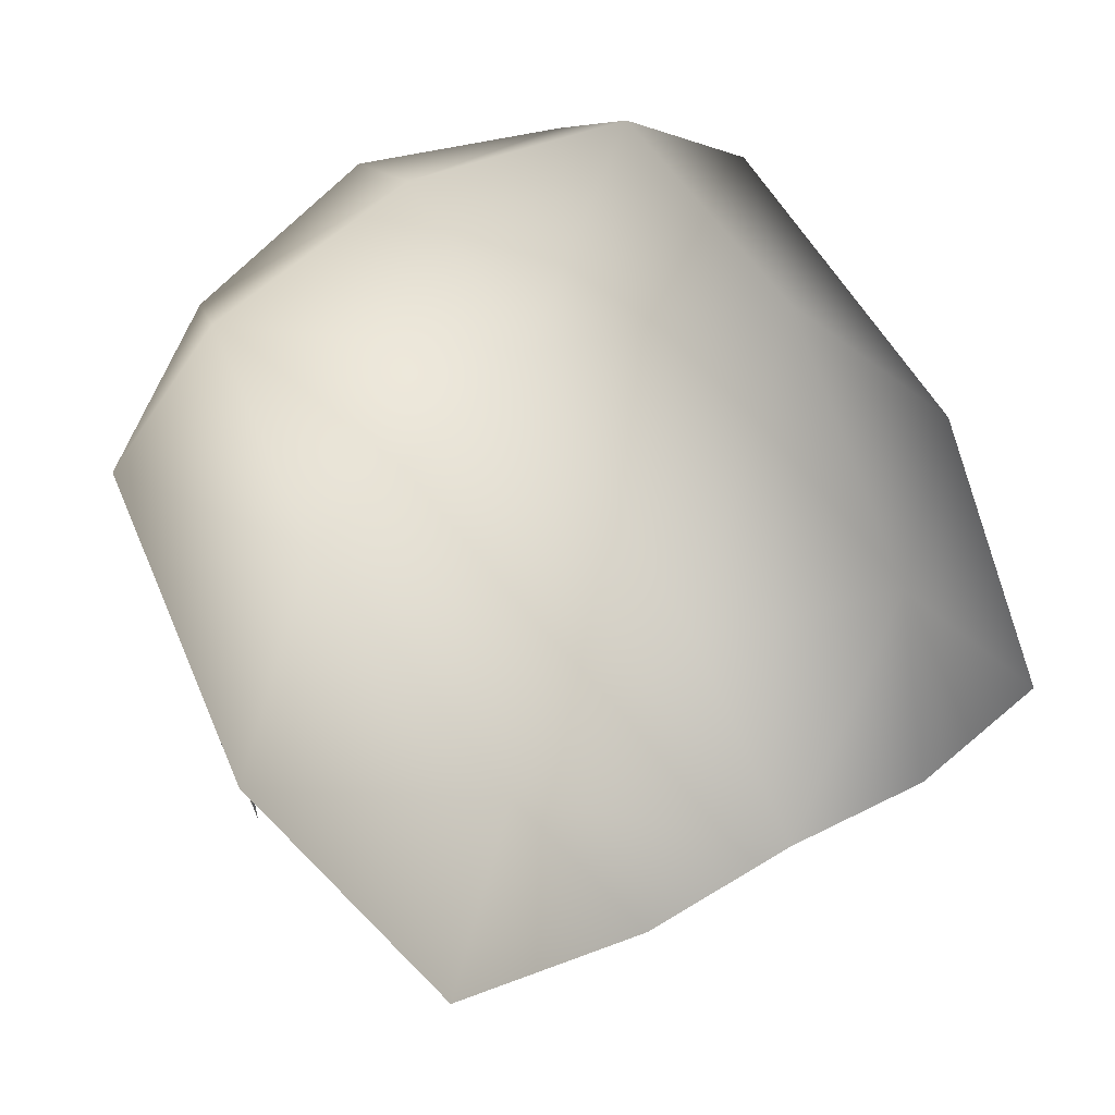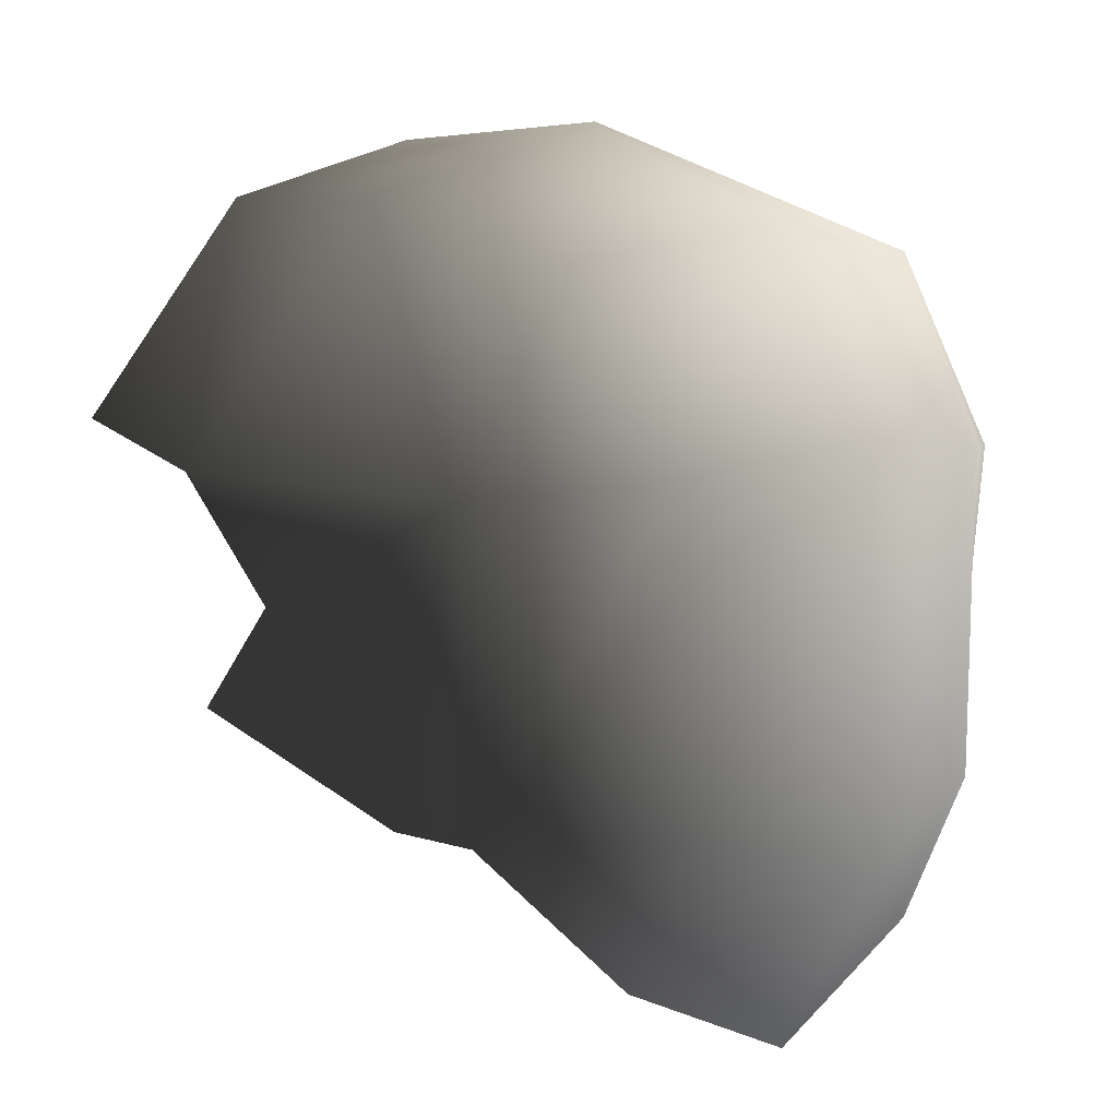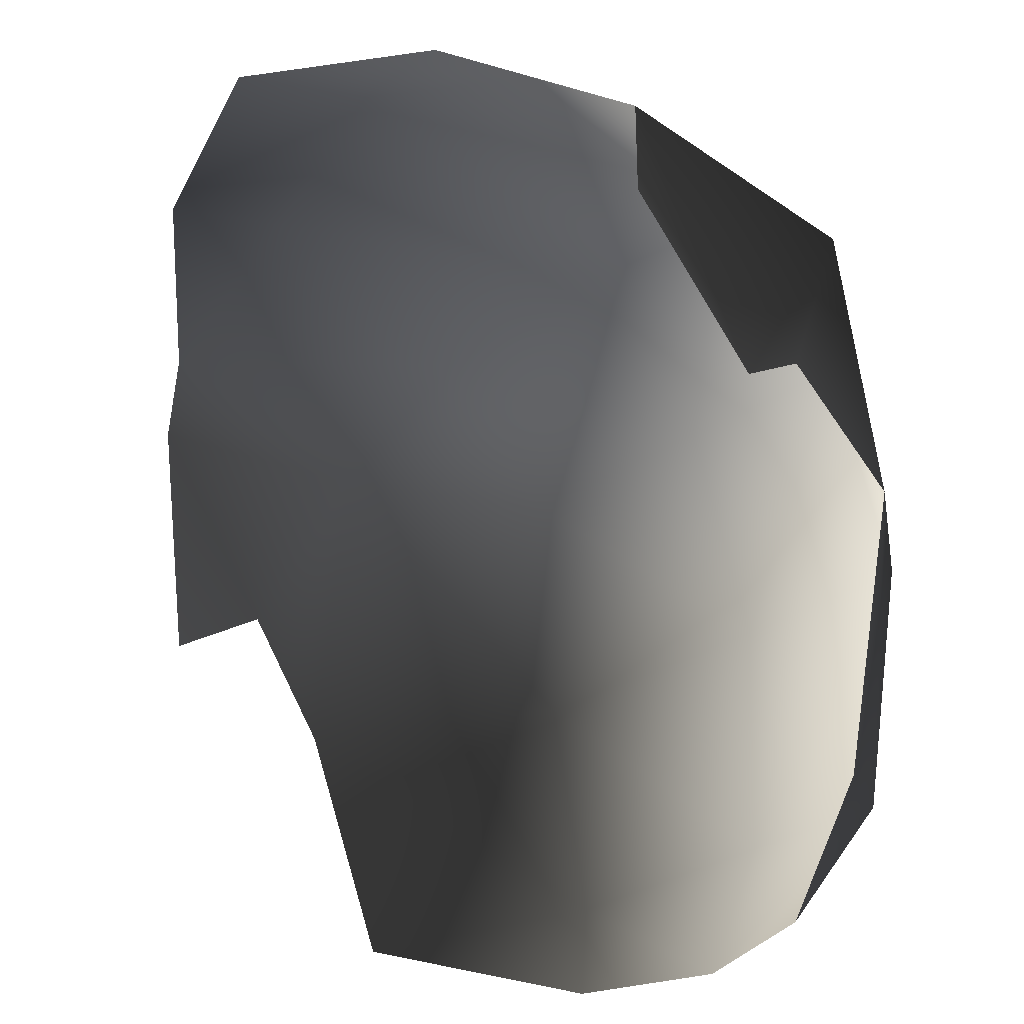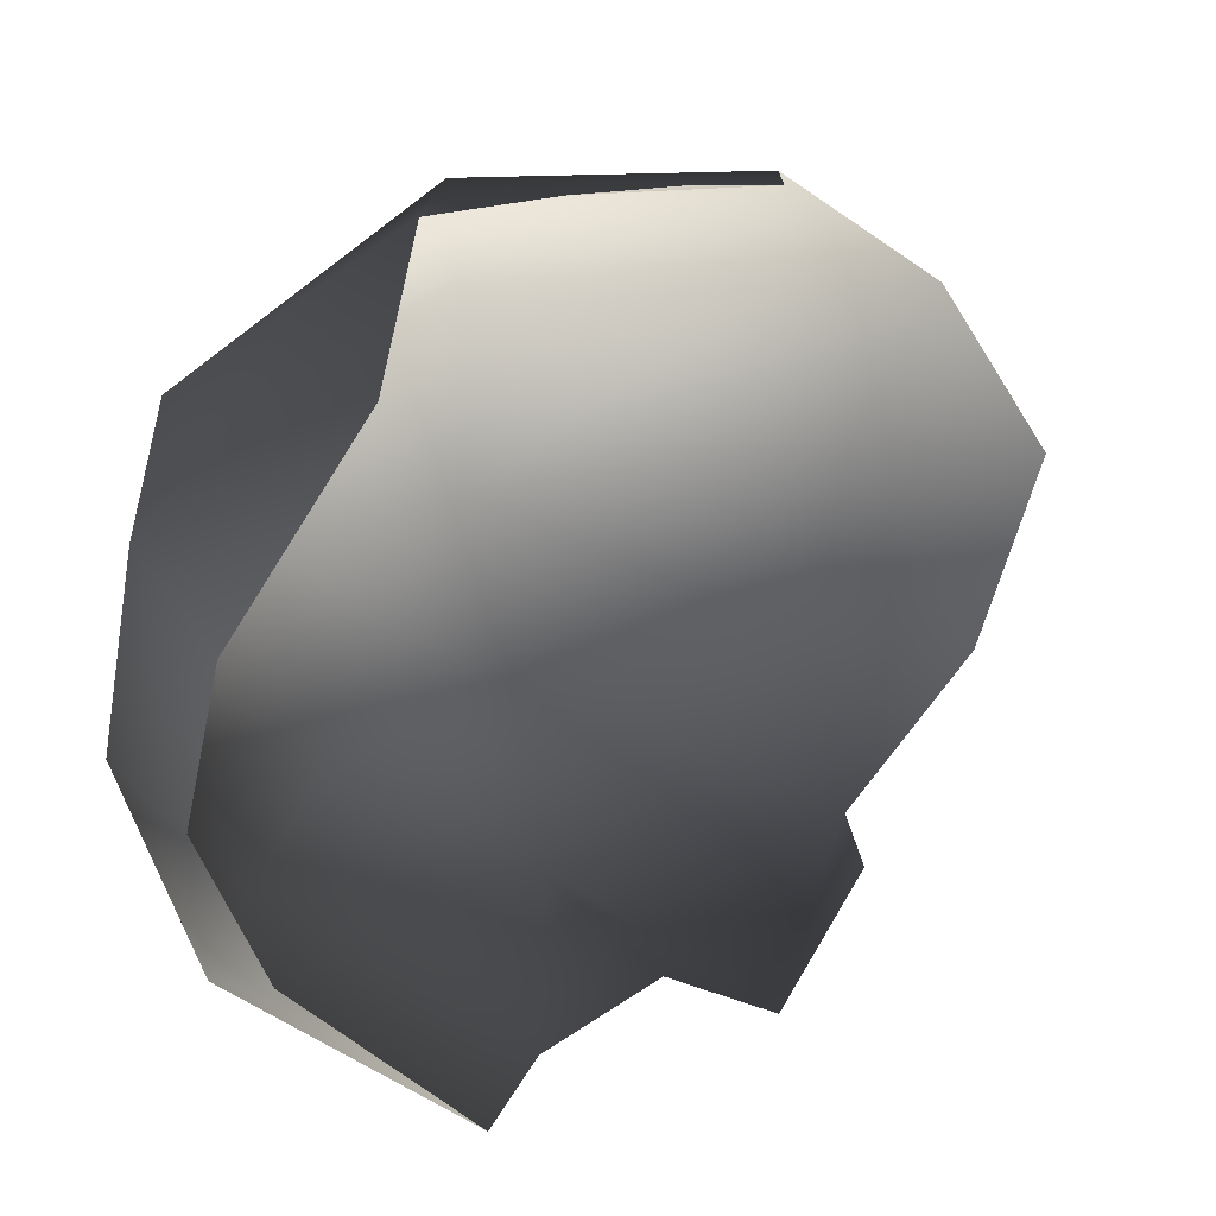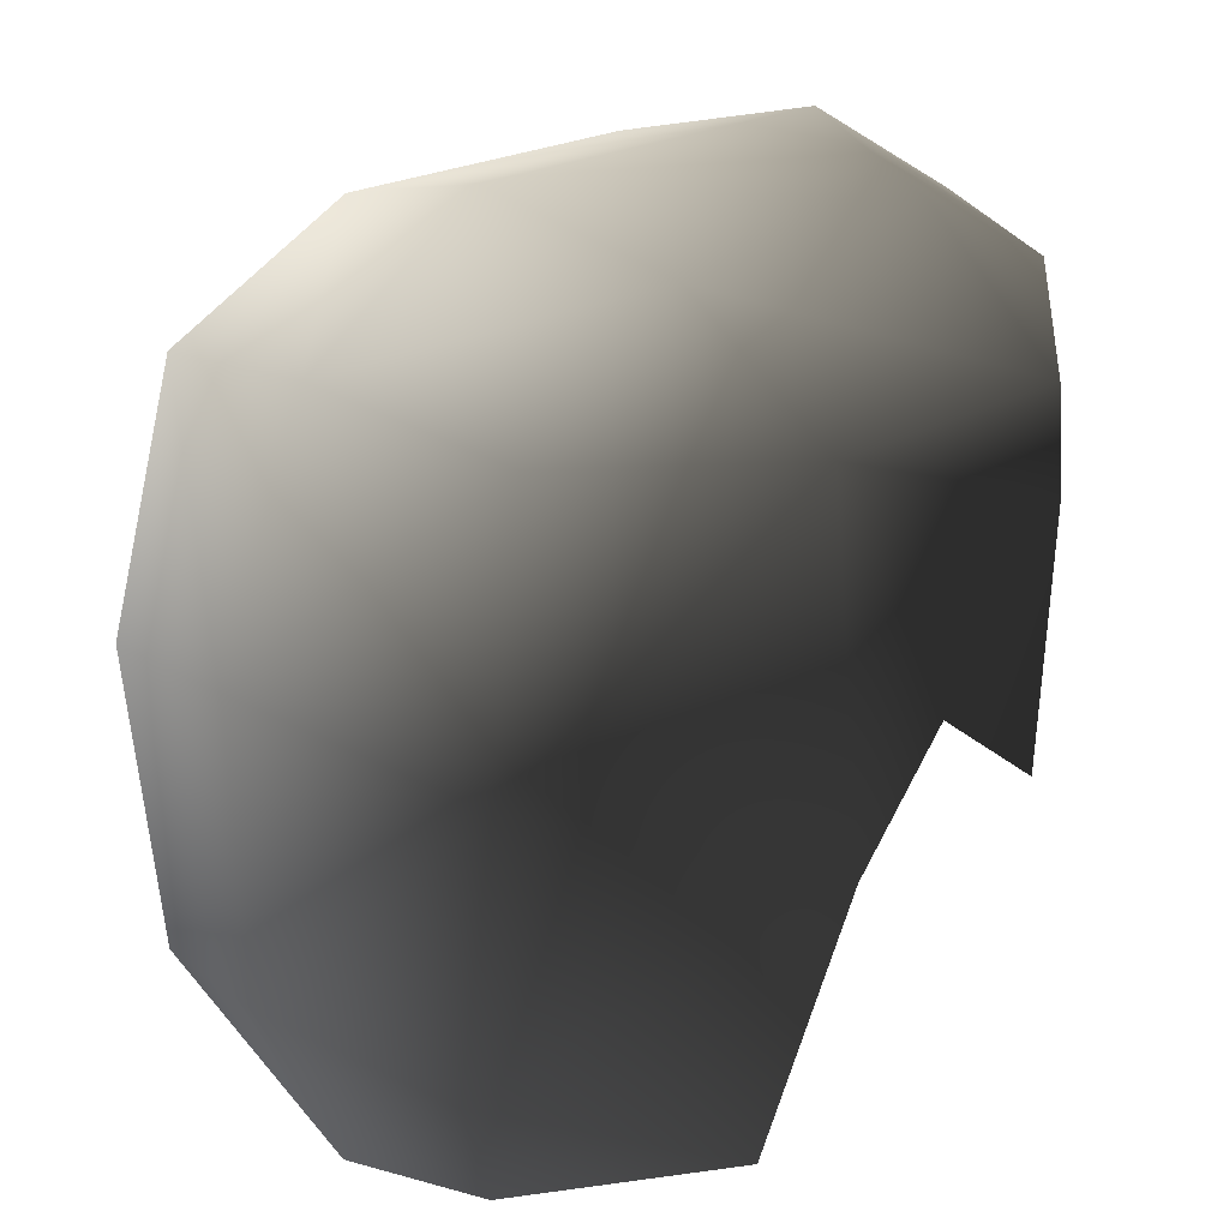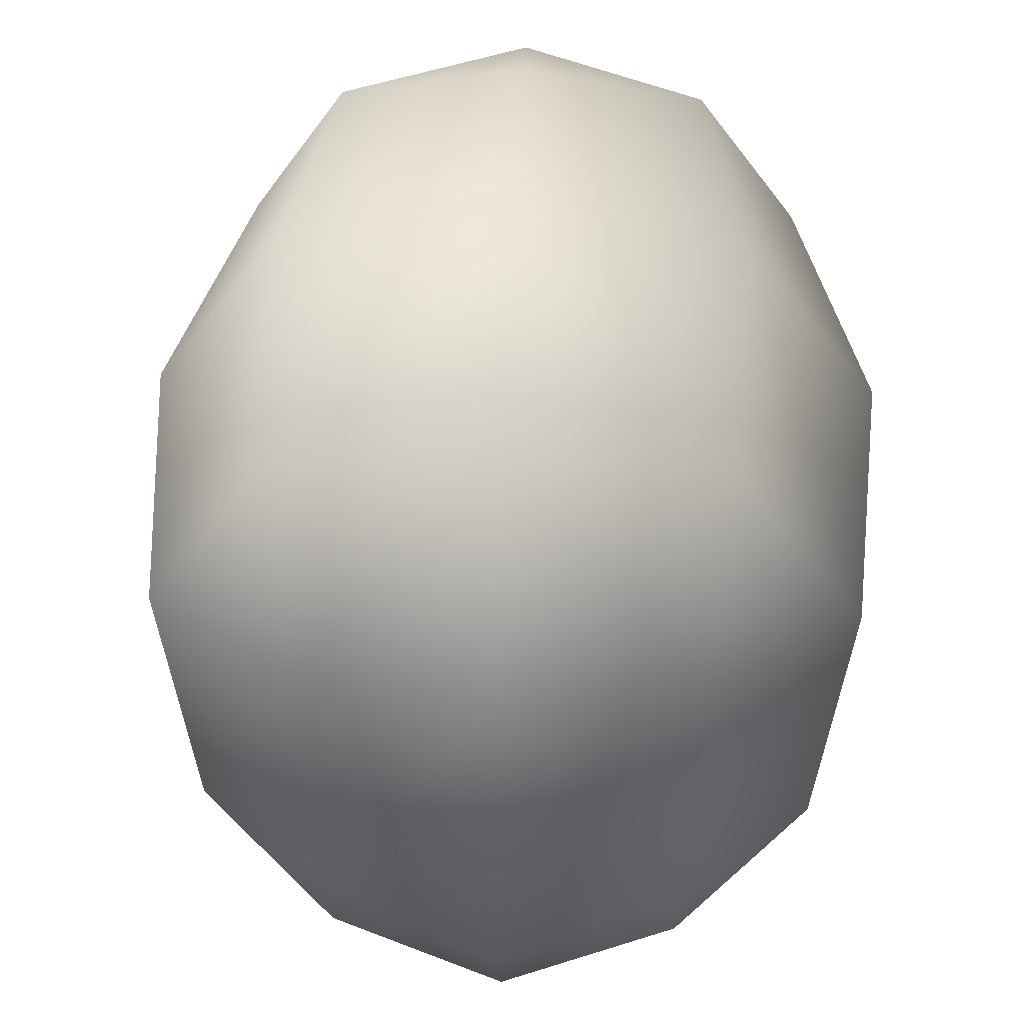
<metadata>
{"format":"obj","ext":"obj","renderer":"f3d","projection":"perspective","resolution":1024,"background":"white","views":[{"elev":71.9,"azim":-28.6,"up":"+Z"},{"elev":8.2,"azim":137.6,"up":"+Z"},{"elev":-34.0,"azim":-139.9,"up":"+Y"},{"elev":-70.8,"azim":96.9,"up":"+Y"},{"elev":21.3,"azim":45.8,"up":"+Y"},{"elev":43.6,"azim":-177.8,"up":"+Z"}]}
</metadata>
<code>
v 0.02467 89.01 6.895
v 0.02467 92.74 7.101
v -3.098 92.13 6.19
v -3.098 92.13 6.19
v -2.481 88.53 6.138
v 0.02467 89.01 6.895
v -4.233 95.23 -1.107
v -4.601 95.35 2.891
v -2.622 96.81 3.079
v -2.622 96.81 3.079
v -2.411 96.92 -0.9851
v -4.233 95.23 -1.107
v -4.601 95.35 2.891
v -2.81 95.43 5.48
v -2.622 96.81 3.079
v -2.448 95.92 -3.011
v -4.233 95.23 -1.107
v -2.411 96.92 -0.9851
v 0.02467 97.43 3.45
v 0.02467 97.48 -1.746
v -2.411 96.92 -0.9851
v -2.411 96.92 -0.9851
v -2.622 96.81 3.079
v 0.02467 97.43 3.45
v 0.02467 95.8 5.886
v 0.02467 97.43 3.45
v -2.622 96.81 3.079
v -2.622 96.81 3.079
v -2.81 95.43 5.48
v 0.02467 95.8 5.886
v -4.601 95.35 2.891
v -5.023 90.92 2.902
v -3.098 92.13 6.19
v -3.098 92.13 6.19
v -2.81 95.43 5.48
v -4.601 95.35 2.891
v -5.023 90.92 2.902
v -4.003 87.31 3.239
v -2.481 88.53 6.138
v -2.481 88.53 6.138
v -3.098 92.13 6.19
v -5.023 90.92 2.902
v -1.771 86.67 5.112
v -2.481 88.53 6.138
v -4.003 87.31 3.239
v -2.481 88.53 6.138
v -1.771 86.67 5.112
v 0.02467 86.66 5.713
v 0.02467 86.66 5.713
v 0.02467 89.01 6.895
v -2.481 88.53 6.138
v -2.448 95.92 -3.011
v -2.411 96.92 -0.9851
v 0.02467 97.48 -1.746
v 0.02467 97.48 -1.746
v 0.02467 96.12 -4.154
v -2.448 95.92 -3.011
v -2.81 95.43 5.48
v -3.098 92.13 6.19
v 0.02467 92.74 7.101
v 0.02467 92.74 7.101
v 0.02467 95.8 5.886
v -2.81 95.43 5.48
v 0.02467 89.01 6.895
v 2.531 88.53 6.138
v 3.147 92.13 6.19
v 3.147 92.13 6.19
v 0.02467 92.74 7.101
v 0.02467 89.01 6.895
v 4.238 95.23 -1.107
v 2.416 96.92 -0.9851
v 2.627 96.81 3.079
v 2.627 96.81 3.079
v 4.606 95.35 2.891
v 4.238 95.23 -1.107
v 4.606 95.35 2.891
v 2.627 96.81 3.079
v 2.815 95.43 5.48
v 4.322 93.94 -1.121
v 4.238 95.23 -1.107
v 4.606 95.35 2.891
v 4.606 95.35 2.891
v 5.072 90.92 2.902
v 4.856 92.21 1.378
v 4.322 93.94 -1.121
v 4.606 95.35 2.891
v 4.856 92.21 1.378
v 4.322 93.94 -1.121
v 4.856 92.21 1.378
v 5.013 91.19 0.03909
v 2.453 95.92 -3.011
v 2.416 96.92 -0.9851
v 4.238 95.23 -1.107
v 0.02467 97.43 3.45
v 2.627 96.81 3.079
v 2.416 96.92 -0.9851
v 2.416 96.92 -0.9851
v 0.02467 97.48 -1.746
v 0.02467 97.43 3.45
v 0.02467 95.8 5.886
v 2.815 95.43 5.48
v 2.627 96.81 3.079
v 2.627 96.81 3.079
v 0.02467 97.43 3.45
v 0.02467 95.8 5.886
v 4.606 95.35 2.891
v 2.815 95.43 5.48
v 3.147 92.13 6.19
v 3.147 92.13 6.19
v 5.072 90.92 2.902
v 4.606 95.35 2.891
v 5.072 90.92 2.902
v 3.147 92.13 6.19
v 2.531 88.53 6.138
v 2.531 88.53 6.138
v 4.052 87.31 3.239
v 5.072 90.92 2.902
v 4.052 87.31 3.239
v 2.531 88.53 6.138
v 1.821 86.67 5.112
v 2.531 88.53 6.138
v 0.02467 89.01 6.895
v 0.02467 86.66 5.713
v 0.02467 86.66 5.713
v 1.821 86.67 5.112
v 2.531 88.53 6.138
v 2.453 95.92 -3.011
v 0.02467 96.12 -4.154
v 0.02467 97.48 -1.746
v 0.02467 97.48 -1.746
v 2.416 96.92 -0.9851
v 2.453 95.92 -3.011
v 2.815 95.43 5.48
v 0.02467 95.8 5.886
v 0.02467 92.74 7.101
v 0.02467 92.74 7.101
v 3.147 92.13 6.19
v 2.815 95.43 5.48
v -4.807 92.21 1.378
v -5.023 90.92 2.902
v -4.601 95.35 2.891
v -4.964 91.19 0.03909
v -4.807 92.21 1.378
v -4.601 95.35 2.891
v -4.964 91.19 0.03909
v -4.601 95.35 2.891
v -4.233 95.23 -1.107
v -4.964 91.19 0.03909
v -4.233 95.23 -1.107
v -4.321 93.67 -1.231
g Hair
f 1 2 3
f 4 5 6
f 7 8 9
f 10 11 12
f 13 14 15
f 16 17 18
f 19 20 21
f 22 23 24
f 25 26 27
f 28 29 30
f 31 32 33
f 34 35 36
f 37 38 39
f 40 41 42
f 43 44 45
f 46 47 48
f 49 50 51
f 52 53 54
f 55 56 57
f 58 59 60
f 61 62 63
f 64 65 66
f 67 68 69
f 70 71 72
f 73 74 75
f 76 77 78
f 79 80 81
f 82 83 84
f 85 86 87
f 88 89 90
f 91 92 93
f 94 95 96
f 97 98 99
f 100 101 102
f 103 104 105
f 106 107 108
f 109 110 111
f 112 113 114
f 115 116 117
f 118 119 120
f 121 122 123
f 124 125 126
f 127 128 129
f 130 131 132
f 133 134 135
f 136 137 138
f 139 140 141
f 142 143 144
f 145 146 147
f 148 149 150

</code>
